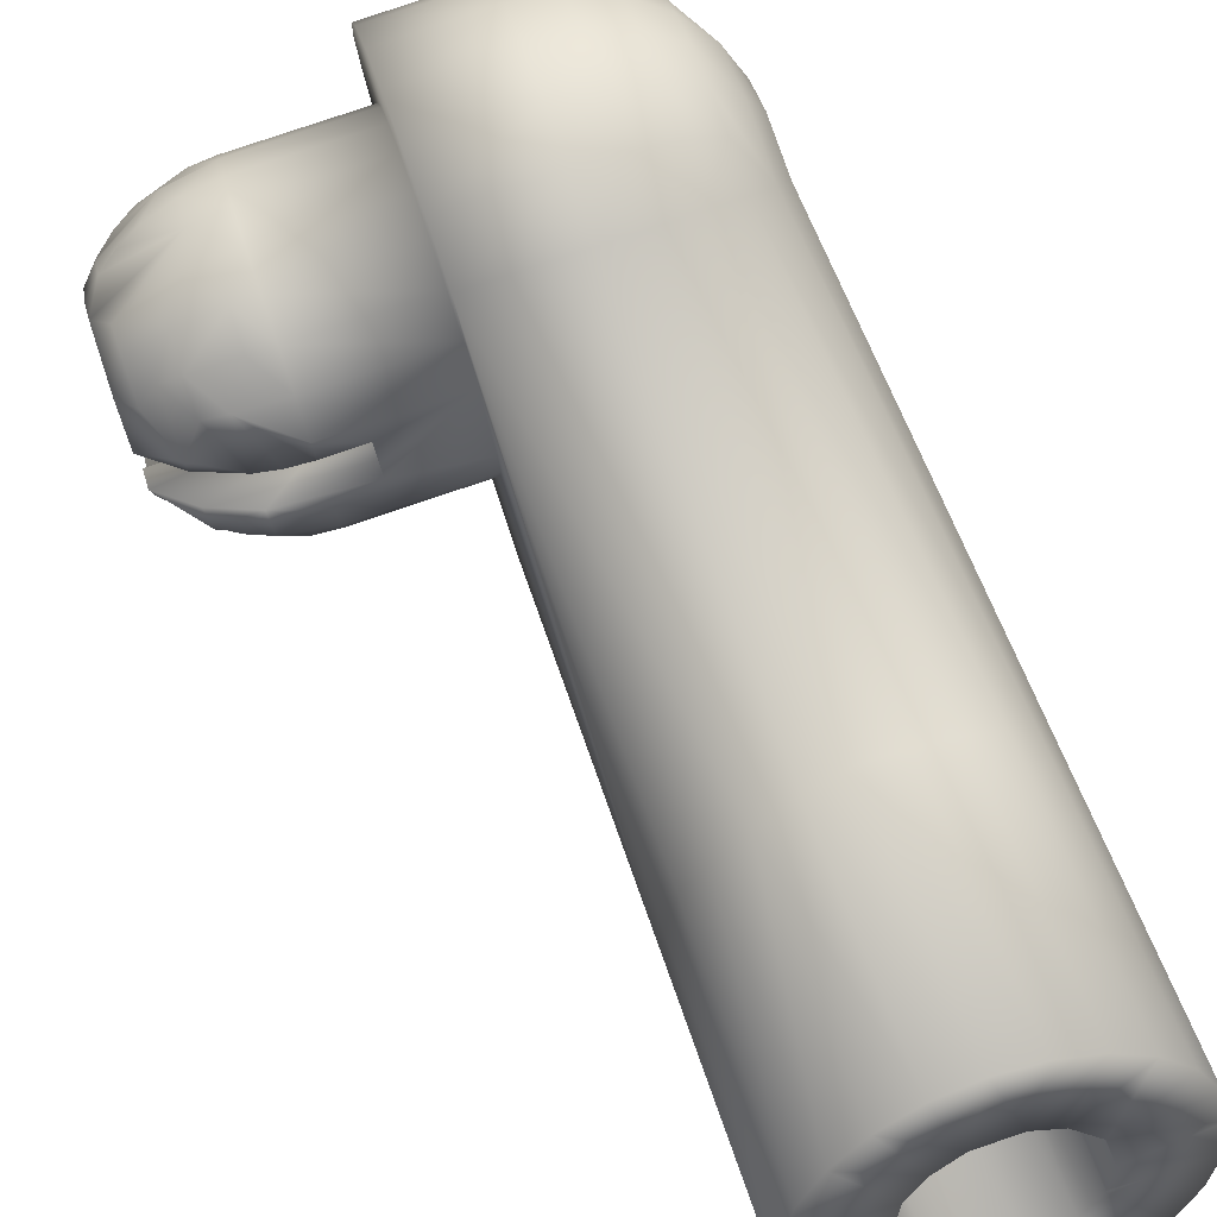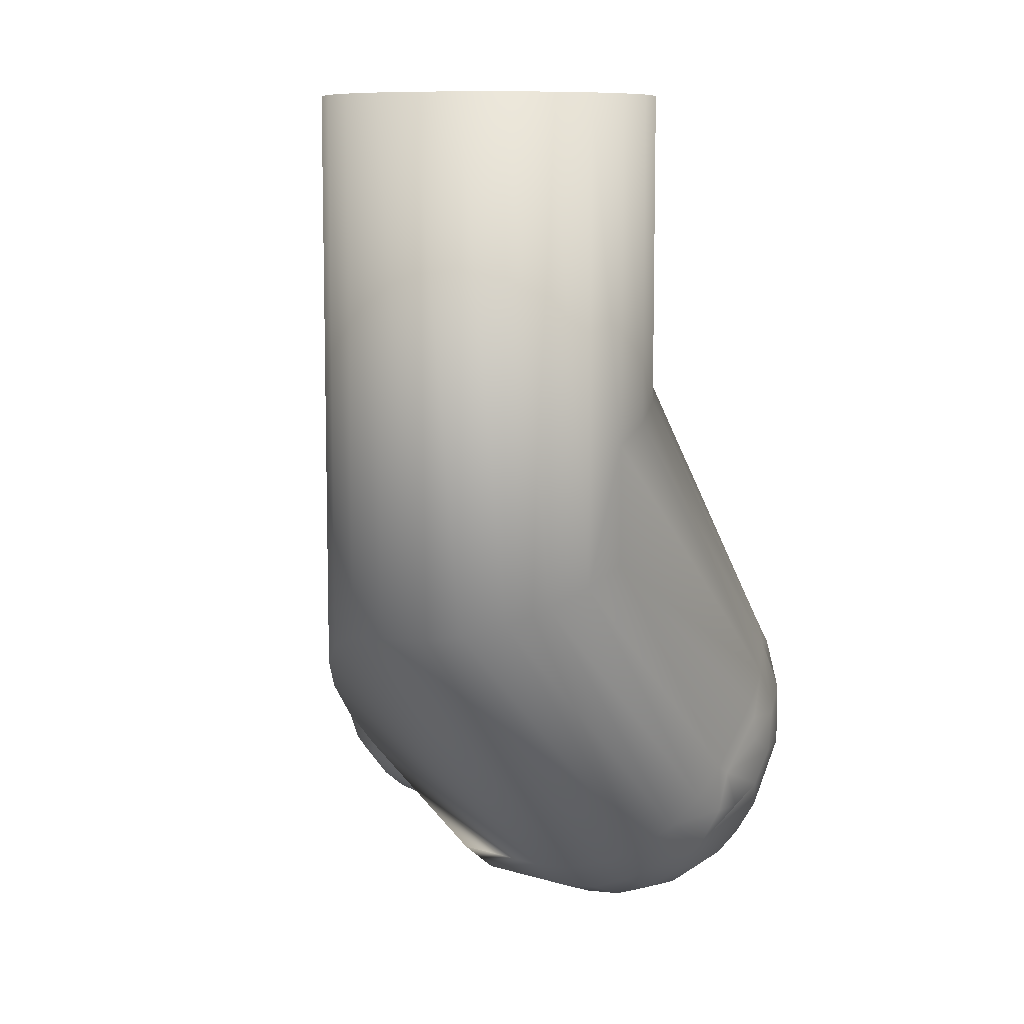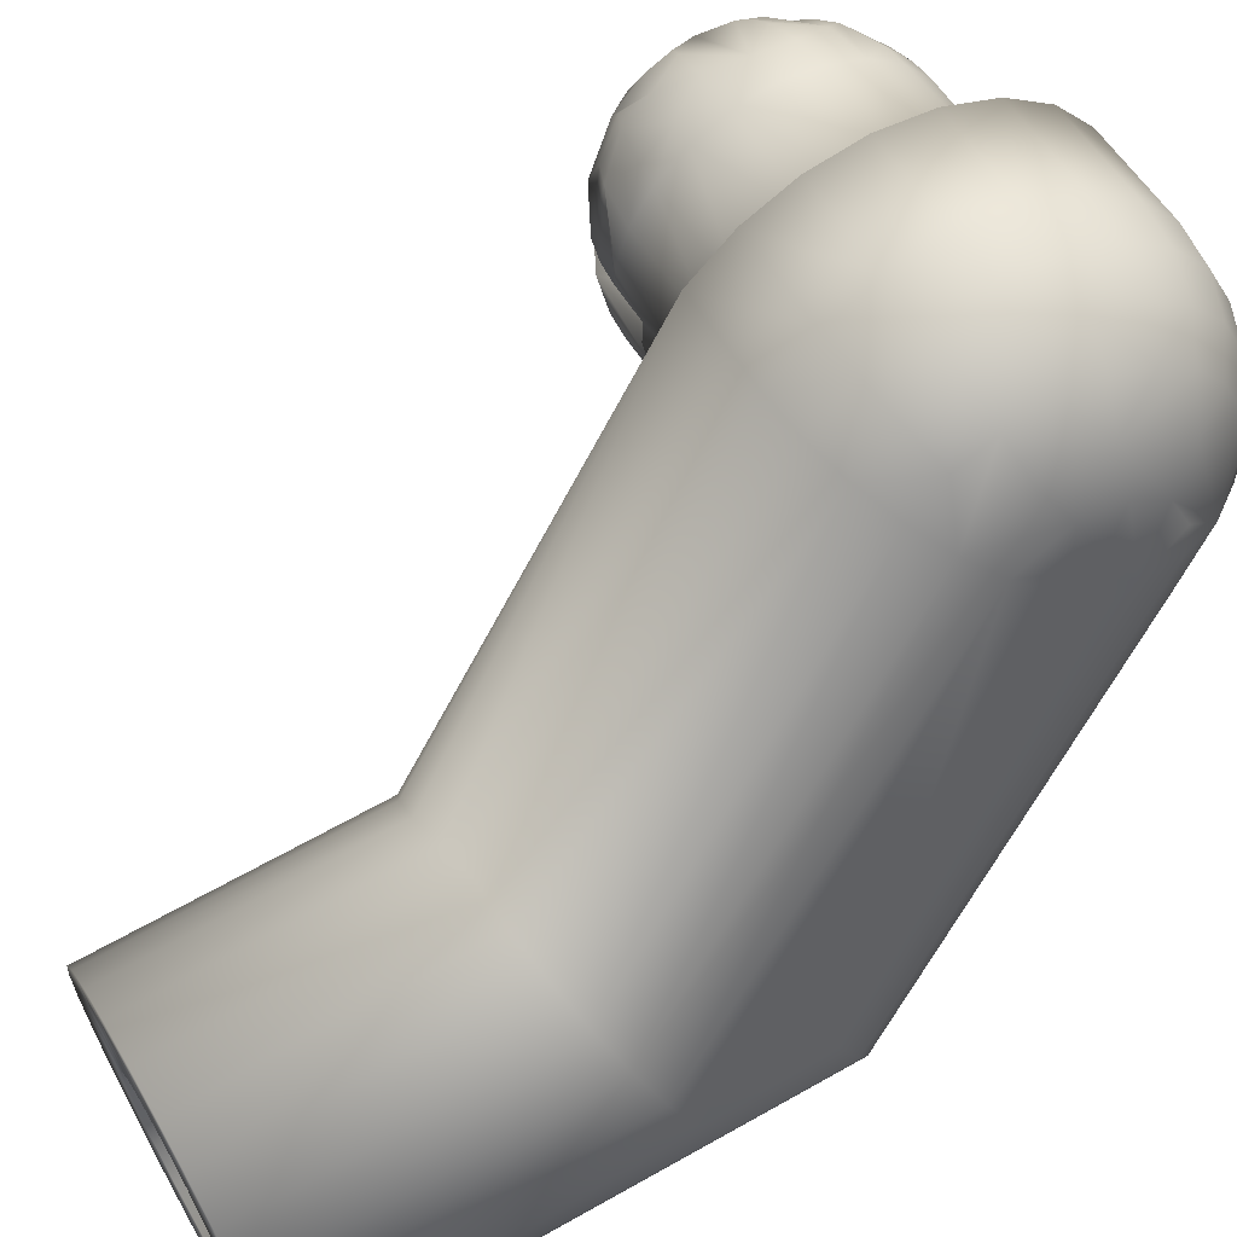
<metadata>
{"format":"obj","ext":"obj","renderer":"f3d","projection":"perspective","resolution":1024,"background":"white","views":[{"elev":49.6,"azim":-16.1,"up":"+Y"},{"elev":8.9,"azim":48.8,"up":"+Z"},{"elev":63.8,"azim":60.2,"up":"+Y"}]}
</metadata>
<code>
o arm_left_obj_0.003
v 0.5146 3.372 -0.2252
v 0.5509 3.382 -0.2329
v 0.5977 3.335 -0.2587
v 0.543 3.429 -0.1964
v 0.5806 3.438 -0.1985
v 0.5884 3.39 -0.2355
v 0.5706 3.497 0.02616
v 0.5693 3.505 -0.03406
v 0.5141 3.488 -0.03406
v 0.7672 3.53 0.02616
v 0.7659 3.538 -0.03406
v 0.5706 3.497 -0.09428
v 0.5745 3.474 -0.1504
v 0.5154 3.481 -0.09229
v 0.7672 3.53 -0.09428
v 0.7514 3.625 -0.1199
v 0.7569 3.592 -0.1998
v 0.7711 3.507 -0.1504
v 0.7772 3.471 -0.1985
v 0.7852 3.423 -0.2355
v 0.4737 3.401 -0.1799
v 0.5013 3.452 -0.1444
v 0.4253 3.158 0.01579
v 0.4301 3.129 0.03241
v 0.4209 3.183 0.04437
v 0.5307 3.061 0.01938
v 0.4919 3.092 0.05926
v 0.5273 3.081 0.0691
v 0.4165 3.21 0.09449
v 0.487 3.122 0.09782
v 0.5967 3.109 0.1284
v 0.4806 3.16 0.1275
v 0.4165 3.21 0.05926
v 0.4708 3.219 0.1481
v 0.4011 3.302 0.04437
v 0.4055 3.275 0.05926
v 0.4055 3.275 0.09449
v 0.42 3.343 0.0933
v 0.4572 3.299 0.1462
v 0.4597 3.284 0.1481
v 0.6678 3.319 0.05926
v 0.4276 3.144 -0.03406
v 0.4261 3.153 -0.07182
v 0.4322 3.116 -0.06836
v 0.4284 3.14 -0.1142
v 0.4495 3.167 -0.1742
v 0.455 3.134 -0.1485
v 0.4919 3.092 -0.1273
v 0.4732 3.204 -0.2142
v 0.4785 3.083 -0.07913
v 0.6065 3.051 -0.09349
v 0.514 3.061 -0.03406
v 0.4209 3.183 -0.1125
v 0.4132 3.23 -0.132
v 0.422 3.177 -0.1492
v 0.4395 3.226 -0.1931
v 0.4652 3.252 -0.2206
v 0.4978 3.257 -0.2404
v 0.4054 3.277 -0.1625
v 0.4068 3.268 -0.1303
v 0.4011 3.302 -0.1125
v 0.3955 3.335 -0.1281
v 0.489 3.31 -0.2333
v 0.426 3.307 -0.1823
v 0.3955 3.335 0.05993
v 0.4807 3.359 0.1446
v 0.4434 3.382 0.09782
v 0.4737 3.401 0.1119
v 0.4129 3.385 0.0469
v 0.4682 3.433 0.0691
v 0.9926 2.656 1.085
v 1.07 2.766 1.085
v 0.9418 2.704 1.085
v 0.905 2.763 1.085
v 1.036 2.804 1.085
v 1.016 2.868 1.085
v 0.8848 2.829 1.085
v 0.4103 3.401 0.007814
v 0.8848 2.829 0.6563
v 0.4354 3.429 0.0142
v 0.9305 3.027 1.085
v 0.8979 2.966 1.085
v 1.023 2.919 1.085
v 0.4976 3.473 0.0231
v 1.051 2.962 1.085
v 0.8822 2.898 1.085
v 0.537 3.465 0.0808
v 0.8979 2.966 0.6563
v 0.9305 3.027 0.6677
v 0.9778 3.078 1.085
v 0.3959 3.333 0.003826
v 0.3959 3.333 -0.07182
v 1.254 2.796 0.4199
v 1.07 2.766 0.4199
v 1.202 2.753 0.4199
v 1.409 2.917 0.5461
v 1.389 2.983 0.5747
v 1.409 2.917 1.085
v 1.389 2.983 1.085
v 0.7928 3.378 0.03653
v 0.389 3.374 -0.03406
v 0.3898 3.369 -0.06836
v 0.3946 3.341 -0.03406
v 1.412 2.848 1.085
v 1.409 2.917 0.3581
v 1.412 2.848 0.3297
v 1.363 2.719 1.085
v 1.363 2.719 0.2802
v 1.396 2.78 0.3031
v 1.396 2.78 1.085
v 1.134 2.742 0.4199
v 1.274 2.844 0.4199
v 1.027 2.818 0.4199
v 0.4103 3.401 -0.07594
v 1.277 2.895 0.4199
v 1.267 2.928 0.4199
v 1.109 2.998 0.4199
v 1.063 2.975 0.4199
v 1.16 3.004 0.4199
v 1.223 2.98 0.4199
v 1.092 2.993 1.085
v 0.4498 3.344 -0.1956
v 0.4172 3.36 -0.1485
v 0.4434 3.382 -0.1659
v 1.219 3.232 -0.1719
v 1.316 2.668 1.085
v 1.257 2.631 0.2518
v 1.135 3.148 -0.2408
v 1.316 2.668 0.2628
v 1.257 2.631 1.085
v 1.191 2.611 1.085
v 1.191 2.611 0.248
v 1.122 2.608 1.085
v 0.4129 3.385 -0.1149
v 0.4648 3.454 -0.08737
v 0.4354 3.429 -0.08232
v 1.206 3.47 0.06471
v 1.352 3.042 0.6013
v 1.352 3.042 1.085
v 0.8437 3.074 -0.2659
v 0.8437 3.074 -0.2659
v 0.8437 3.074 -0.2659
v 1.008 3.101 -0.2659
v 1.103 3.135 0.6563
v 1.103 3.135 1.085
v 1.172 3.138 1.085
v 0.8437 3.074 -0.2659
v 0.8437 3.074 -0.2659
v 1.301 3.089 0.624
v 0.8316 3.146 -0.1985
v 1.172 3.138 0.6526
v 1.24 3.122 1.085
v 1.074 3.119 -0.2595
v 0.8318 3.145 -0.3213
v 1.238 3.281 -0.1266
v 1.239 3.33 -0.07793
v 0.9956 3.172 -0.3213
v 1.063 3.188 -0.3135
v 0.8185 3.224 -0.3544
v 0.9825 3.251 -0.3544
v 1.184 3.187 -0.2109
v 1.175 3.242 -0.2539
v 0.8043 3.309 -0.3658
v 0.9682 3.336 -0.3658
v 0.8236 3.194 -0.2355
v 1.223 3.423 0.01606
v 0.7902 3.393 -0.3544
v 0.954 3.421 -0.3544
v 1.124 3.212 -0.2905
v 1.022 3.43 -0.3457
v 1.036 3.347 -0.3567
v 1.173 3.51 0.11
v 1.099 3.358 -0.3301
v 1.05 3.265 -0.3457
v 1.065 3.562 0.1789
v 1.124 3.541 0.149
v 0.7945 3.368 -0.2587
v 1.24 3.122 0.6415
v 0.8043 3.309 -0.2667
v 0.6077 3.276 -0.2667
v 1.2 3.509 -0.01665
v 1.009 3.507 -0.3135
v 0.9409 3.5 -0.3213
v 0.9296 3.567 -0.2686
v 1.204 3.323 -0.226
v 1.227 3.344 -0.1641
v 0.7769 3.472 -0.3213
v 0.7656 3.54 -0.2686
v 1.235 3.355 -0.09442
v 1.219 3.396 -0.1665
v 1.221 3.439 -0.009069
v 1.164 3.564 0.01739
v 1.164 3.564 -0.08551
v 1.112 3.618 -0.03406
v 1.201 3.5 -0.08511
v 1.22 3.443 -0.05108
v 1.208 3.459 -0.14
v 1.175 3.492 -0.1904
v 1.124 3.544 -0.2135
v 1.133 3.492 -0.2539
v 1.065 3.564 -0.2434
v 1.075 3.504 -0.2905
v 1.143 3.432 -0.2792
v 1.165 3.302 -0.2792
v 1.112 3.282 -0.32
v 1.154 3.367 -0.288
v 1.087 3.434 -0.32
v 0.9926 2.656 0.1701
v 1.054 2.624 0.2124
v 0.8822 2.898 0.6539
v 0.905 2.763 0.05089
v 0.9418 2.704 0.1151
v 1.02 2.902 0.4199
v 1.04 2.949 0.4199
v 0.9778 3.078 0.672
v 1.017 2.851 0.4199
v 1.054 2.624 1.085
v 1.122 2.608 0.239
v 0.8848 2.829 -0.01784
v 0.8377 3.11 0.08226
v 0.9988 3.57 0.1977
v 0.93 3.565 0.204
v 1.037 3.115 0.6653
v 1.037 3.115 1.085
v 0.8316 3.146 0.1305
v 0.8415 3.087 0.02616
v 0.8236 3.194 0.1675
v 0.8143 3.249 0.1907
v 0.6448 3.054 0.02616
v 0.6409 3.077 0.08226
v 0.6348 3.113 0.1305
v 0.627 3.161 0.1675
v 0.5796 3.211 0.1878
v 0.5512 3.154 0.1572
v 0.6177 3.216 0.1907
v 0.5384 3.23 0.1825
v 0.5682 3.053 0.0231
v 0.5148 3.155 0.1446
v 0.6787 3.254 0.1942
v 0.5274 3.296 0.1825
v 1.117 3.584 -0.161
v 1.113 3.609 0.03174
v 0.8143 3.249 0.04437
v 1.113 3.609 -0.09974
v 0.8099 3.276 0.05926
v 0.6787 3.254 0.05926
v 1.117 3.584 0.0929
v 1.057 3.611 0.114
v 1.052 3.64 -0.1106
v 1.057 3.611 -0.1822
v 0.9899 3.623 0.1273
v 0.9153 3.652 0.05182
v 0.9208 3.619 0.1318
v 0.9846 3.655 0.04956
v 0.8043 3.309 0.06564
v 1.052 3.64 0.04265
v 0.9829 3.666 -0.03406
v 0.9135 3.663 -0.03406
v 0.7569 3.592 0.1318
v 0.7514 3.625 0.05182
v 0.8377 3.11 -0.1504
v 0.8415 3.087 -0.09428
v 1.05 3.65 -0.03406
v 0.9899 3.623 -0.1953
v 0.6409 3.077 -0.1504
v 0.6348 3.113 -0.1985
v 0.6448 3.054 -0.09428
v 0.9846 3.655 -0.1175
v 0.6461 3.046 -0.03406
v 0.8427 3.079 -0.03406
v 0.9153 3.652 -0.1199
v 0.9208 3.619 -0.1998
v 1.185 2.748 1.085
v 1.242 2.784 1.085
v 1.118 2.746 1.085
v 0.7495 3.636 -0.03406
v 1.277 2.878 1.085
v 1.27 2.827 1.085
v 1.258 2.942 1.085
v 0.8195 3.218 0.003826
v 0.816 3.239 -0.1045
v 0.8126 3.259 -0.1203
v 0.8208 3.21 -0.03406
v 0.8143 3.249 -0.2587
v 1.301 3.089 1.085
v 1.208 2.988 1.085
v 1.16 3.004 1.085
v 0.5694 3.045 -0.03406
v 0.5148 3.155 -0.2127
v 0.5273 3.081 -0.1372
v 0.5588 3.109 -0.1901
v 0.5645 3.074 -0.1444
v 0.5512 3.154 -0.2252
v 0.627 3.161 -0.2355
v 0.6177 3.216 -0.2587
v 0.5423 3.207 -0.2473
v 0.5329 3.263 -0.2549
v 0.8064 3.296 -0.132
v 0.5698 3.269 -0.2637
v 0.7995 3.338 0.06073
v 0.7893 3.399 0.003826
v 0.5977 3.335 0.1907
v 0.7945 3.368 0.1907
v 0.7852 3.423 0.1675
v 0.6732 3.287 0.1986
v 0.766 3.537 0.204
v 0.6022 3.308 0.1942
v 0.6678 3.319 0.1942
v 0.5146 3.372 0.1572
v 0.5884 3.39 0.1675
v 0.5644 3.302 0.1913
v 0.543 3.429 0.1284
v 0.5806 3.438 0.1305
v 0.7772 3.471 0.1305
v 0.5745 3.474 0.08226
v 0.7711 3.507 0.08226
v 0.7878 3.407 -0.03406
v 0.7928 3.378 -0.1045
v 0.7981 3.346 -0.1254
v 0.9984 3.572 -0.2622
f 1 2 3
f 2 4 5
f 6 2 5
f 7 8 9
f 10 11 7
f 8 7 11
f 12 13 14
f 11 15 12
f 11 12 8
f 8 12 14
f 8 14 9
f 15 16 17
f 13 18 19
f 19 20 5
f 13 21 22
f 15 17 18
f 15 18 13
f 12 15 13
f 22 14 13
f 23 24 25
f 26 27 24
f 27 26 28
f 24 27 29
f 27 28 30
f 30 31 32
f 29 33 25
f 29 25 24
f 30 29 27
f 30 32 29
f 32 34 29
f 35 36 37
f 38 37 39
f 37 40 39
f 41 40 37
f 37 36 41
f 42 43 44
f 24 42 44
f 45 44 43
f 23 42 24
f 45 46 47
f 47 48 45
f 49 48 47
f 48 50 45
f 51 50 48
f 45 50 44
f 44 50 52
f 44 52 24
f 45 43 53
f 53 54 55
f 45 53 55
f 56 49 46
f 56 46 55
f 45 55 46
f 49 47 46
f 49 57 58
f 49 56 57
f 59 54 60
f 61 59 60
f 59 55 54
f 61 62 59
f 59 56 55
f 57 63 58
f 64 56 59
f 56 64 57
f 62 64 59
f 37 65 35
f 35 41 36
f 38 65 37
f 66 67 39
f 39 67 38
f 67 66 68
f 38 69 65
f 70 69 38
f 71 72 73
f 74 73 75
f 75 76 74
f 77 74 76
f 69 78 65
f 77 79 74
f 70 80 78
f 81 82 83
f 78 69 70
f 84 80 70
f 85 81 83
f 77 76 86
f 82 86 83
f 83 86 76
f 67 70 38
f 67 68 70
f 70 68 87
f 87 84 70
f 88 86 82
f 81 89 82
f 84 7 9
f 81 85 90
f 91 35 65
f 61 92 62
f 93 94 95
f 96 97 98
f 99 98 97
f 91 100 35
f 65 101 91
f 102 92 103
f 62 92 102
f 103 101 102
f 103 91 101
f 101 65 78
f 98 104 96
f 105 96 106
f 106 96 104
f 107 108 109
f 104 110 106
f 111 95 94
f 112 113 93
f 101 114 102
f 80 9 78
f 80 84 9
f 72 94 75
f 115 116 117
f 118 112 117
f 119 117 116
f 120 119 116
f 1 3 63
f 121 117 119
f 57 64 122
f 64 123 122
f 122 63 57
f 21 4 2
f 1 21 2
f 124 21 122
f 125 109 108
f 63 122 21
f 63 21 1
f 122 123 124
f 107 126 108
f 64 62 123
f 127 128 129
f 13 4 21
f 126 130 129
f 127 130 131
f 127 131 132
f 22 21 124
f 123 22 124
f 131 133 132
f 129 108 126
f 127 129 130
f 123 62 134
f 114 134 62
f 62 102 114
f 14 22 135
f 22 136 135
f 135 9 14
f 135 136 9
f 9 136 114
f 114 101 9
f 9 101 78
f 134 22 123
f 97 96 137
f 137 96 105
f 22 134 114
f 22 114 136
f 97 138 99
f 139 99 138
f 140 141 142
f 141 140 143
f 144 145 146
f 141 147 142
f 142 147 148
f 139 138 149
f 140 142 148
f 147 150 148
f 151 144 146
f 150 140 148
f 146 152 151
f 153 127 132
f 140 154 143
f 140 150 154
f 106 155 156
f 105 106 156
f 155 106 109
f 143 157 158
f 157 159 160
f 157 154 159
f 125 161 162
f 143 154 157
f 161 125 108
f 109 125 155
f 163 164 159
f 108 129 161
f 129 128 161
f 159 154 165
f 153 128 127
f 166 137 105
f 167 168 164
f 128 153 169
f 163 167 164
f 170 171 164
f 168 170 164
f 162 161 128
f 172 138 97
f 97 137 172
f 170 173 171
f 160 164 171
f 174 160 171
f 175 149 176
f 160 159 164
f 149 138 176
f 172 176 138
f 177 167 163
f 175 178 149
f 175 151 178
f 177 179 180
f 181 172 137
f 182 183 184
f 183 182 170
f 185 186 125
f 168 183 170
f 184 187 188
f 183 187 184
f 189 186 190
f 187 168 167
f 187 183 168
f 20 19 188
f 188 19 17
f 186 185 190
f 186 189 156
f 156 155 186
f 155 125 186
f 185 125 162
f 166 105 156
f 156 191 166
f 191 156 189
f 166 191 137
f 192 193 194
f 195 193 181
f 192 181 193
f 191 196 181
f 196 195 181
f 137 191 181
f 181 192 172
f 195 197 193
f 189 197 195
f 189 195 196
f 191 189 196
f 193 198 199
f 193 197 198
f 200 199 198
f 201 200 202
f 201 199 200
f 189 190 197
f 185 198 197
f 185 203 198
f 190 185 197
f 143 158 153
f 157 160 158
f 160 174 158
f 185 162 204
f 205 169 158
f 158 174 205
f 205 162 169
f 204 162 205
f 201 202 182
f 205 173 206
f 206 204 205
f 202 207 170
f 170 182 202
f 203 200 198
f 173 170 207
f 204 206 185
f 205 174 173
f 174 171 173
f 202 200 203
f 203 207 202
f 185 206 203
f 207 206 173
f 207 203 206
f 153 158 169
f 162 128 169
f 208 71 73
f 208 209 71
f 79 77 86
f 210 79 86
f 74 79 211
f 211 212 74
f 88 82 89
f 213 85 83
f 213 214 85
f 85 214 118
f 89 81 215
f 210 86 88
f 115 117 112
f 213 216 112
f 216 113 112
f 214 112 118
f 213 112 214
f 76 213 83
f 113 76 75
f 94 93 113
f 213 76 216
f 216 76 113
f 113 75 94
f 212 208 73
f 217 71 209
f 217 209 218
f 219 211 79
f 73 74 212
f 79 220 219
f 144 221 222
f 144 151 221
f 223 144 222
f 224 145 223
f 90 215 81
f 215 90 224
f 223 215 224
f 79 225 220
f 226 219 220
f 227 79 228
f 79 227 225
f 226 220 229
f 230 229 220
f 225 231 220
f 230 220 231
f 232 231 225
f 232 233 234
f 232 235 233
f 233 236 234
f 237 28 26
f 229 230 237
f 230 28 237
f 28 31 30
f 31 28 230
f 230 231 31
f 32 31 238
f 31 234 238
f 31 232 234
f 231 232 31
f 238 236 32
f 234 236 238
f 34 32 236
f 227 228 232
f 239 236 235
f 235 236 233
f 240 39 40
f 239 235 228
f 232 225 227
f 193 199 241
f 235 232 228
f 192 194 242
f 243 23 25
f 243 25 33
f 193 244 194
f 245 243 33
f 236 246 34
f 172 247 176
f 34 246 29
f 41 240 40
f 247 175 176
f 247 248 175
f 33 246 245
f 172 192 242
f 242 247 172
f 29 246 33
f 194 244 249
f 244 193 241
f 246 236 239
f 241 199 201
f 241 201 250
f 251 252 253
f 251 254 252
f 255 245 246
f 256 242 194
f 247 242 256
f 256 248 247
f 175 248 251
f 254 256 257
f 256 254 251
f 251 248 256
f 132 143 153
f 254 258 252
f 209 143 218
f 257 258 254
f 143 209 208
f 252 259 253
f 212 211 143
f 252 260 259
f 219 141 143
f 211 219 143
f 219 261 141
f 143 208 212
f 132 218 143
f 261 219 262
f 256 194 263
f 147 141 261
f 264 250 201
f 261 150 147
f 257 256 263
f 265 266 261
f 150 261 266
f 249 250 264
f 262 267 261
f 264 268 249
f 265 261 267
f 241 250 249
f 244 241 249
f 249 268 257
f 262 269 267
f 270 219 226
f 270 262 219
f 270 269 262
f 263 249 257
f 270 226 269
f 263 194 249
f 268 258 257
f 271 258 268
f 264 272 271
f 264 271 268
f 130 126 273
f 107 274 126
f 133 131 275
f 217 133 275
f 273 275 131
f 130 273 131
f 184 188 272
f 95 111 273
f 275 273 111
f 260 252 276
f 276 252 258
f 275 111 94
f 271 17 16
f 217 218 133
f 17 271 272
f 218 132 133
f 258 271 276
f 16 276 271
f 272 188 17
f 277 278 104
f 104 98 277
f 99 279 98
f 276 16 11
f 23 243 280
f 110 107 109
f 109 106 110
f 17 19 18
f 71 217 72
f 281 282 53
f 273 126 274
f 16 15 11
f 274 107 278
f 276 11 260
f 110 104 278
f 107 110 278
f 283 281 43
f 94 72 275
f 278 277 112
f 274 95 273
f 278 112 274
f 93 95 274
f 112 93 274
f 277 115 112
f 165 154 150
f 275 72 217
f 75 73 72
f 284 159 165
f 99 139 279
f 163 159 284
f 277 98 279
f 284 179 163
f 224 90 121
f 285 152 286
f 139 285 279
f 287 145 121
f 85 121 90
f 287 119 120
f 286 287 120
f 120 116 279
f 286 120 279
f 51 52 50
f 277 279 116
f 116 115 277
f 117 85 118
f 117 121 85
f 51 288 52
f 121 119 287
f 26 24 52
f 144 223 145
f 26 52 288
f 288 237 26
f 288 269 229
f 286 279 285
f 287 286 152
f 152 146 287
f 145 287 146
f 224 121 145
f 139 149 285
f 288 229 237
f 178 151 152
f 152 285 178
f 149 178 285
f 267 269 288
f 267 288 51
f 269 226 229
f 58 289 49
f 290 48 49
f 291 290 49
f 291 292 290
f 51 48 290
f 51 290 292
f 289 291 49
f 293 291 289
f 294 266 291
f 291 293 294
f 150 266 294
f 266 265 292
f 266 292 291
f 265 51 292
f 51 265 267
f 284 294 295
f 283 42 280
f 280 42 23
f 281 53 43
f 283 43 42
f 53 282 54
f 289 296 293
f 289 58 296
f 295 296 297
f 297 296 58
f 58 63 297
f 60 54 298
f 298 54 282
f 295 294 296
f 296 294 293
f 294 165 150
f 294 284 165
f 180 179 295
f 284 295 179
f 295 299 180
f 297 299 295
f 297 63 299
f 180 299 3
f 299 63 3
f 100 255 300
f 245 100 243
f 280 243 100
f 100 301 280
f 245 255 100
f 302 303 304
f 228 79 303
f 303 305 239
f 303 239 228
f 251 253 222
f 259 306 253
f 222 221 251
f 221 175 251
f 89 306 88
f 89 215 306
f 210 88 306
f 221 151 175
f 302 307 308
f 66 39 240
f 240 309 66
f 309 302 310
f 309 68 66
f 309 310 68
f 309 311 307
f 309 240 311
f 309 307 302
f 303 302 308
f 308 305 303
f 310 302 304
f 35 100 41
f 68 310 312
f 312 310 313
f 304 313 310
f 87 312 313
f 311 240 41
f 41 308 307
f 41 307 311
f 41 239 305
f 41 246 239
f 41 255 246
f 308 41 305
f 100 300 41
f 41 300 255
f 222 253 306
f 306 79 210
f 215 223 306
f 303 79 306
f 259 314 306
f 306 304 303
f 223 222 306
f 304 314 313
f 304 306 314
f 68 312 87
f 313 315 87
f 11 10 260
f 260 10 259
f 10 316 259
f 314 259 316
f 314 316 315
f 316 10 315
f 314 315 313
f 84 87 7
f 315 7 87
f 7 315 10
f 317 283 280
f 301 317 280
f 282 318 319
f 319 298 282
f 317 318 282
f 282 281 317
f 317 281 283
f 61 319 318
f 318 317 92
f 177 163 179
f 167 177 20
f 187 167 20
f 3 20 177
f 6 5 20
f 201 320 264
f 320 272 264
f 272 320 184
f 320 201 182
f 182 184 320
f 318 92 61
f 317 301 103
f 91 103 301
f 317 103 92
f 61 60 319
f 100 91 301
f 319 60 298
f 20 188 187
f 177 180 3
f 13 19 5
f 5 4 13
f 6 20 3
f 3 2 6

</code>
